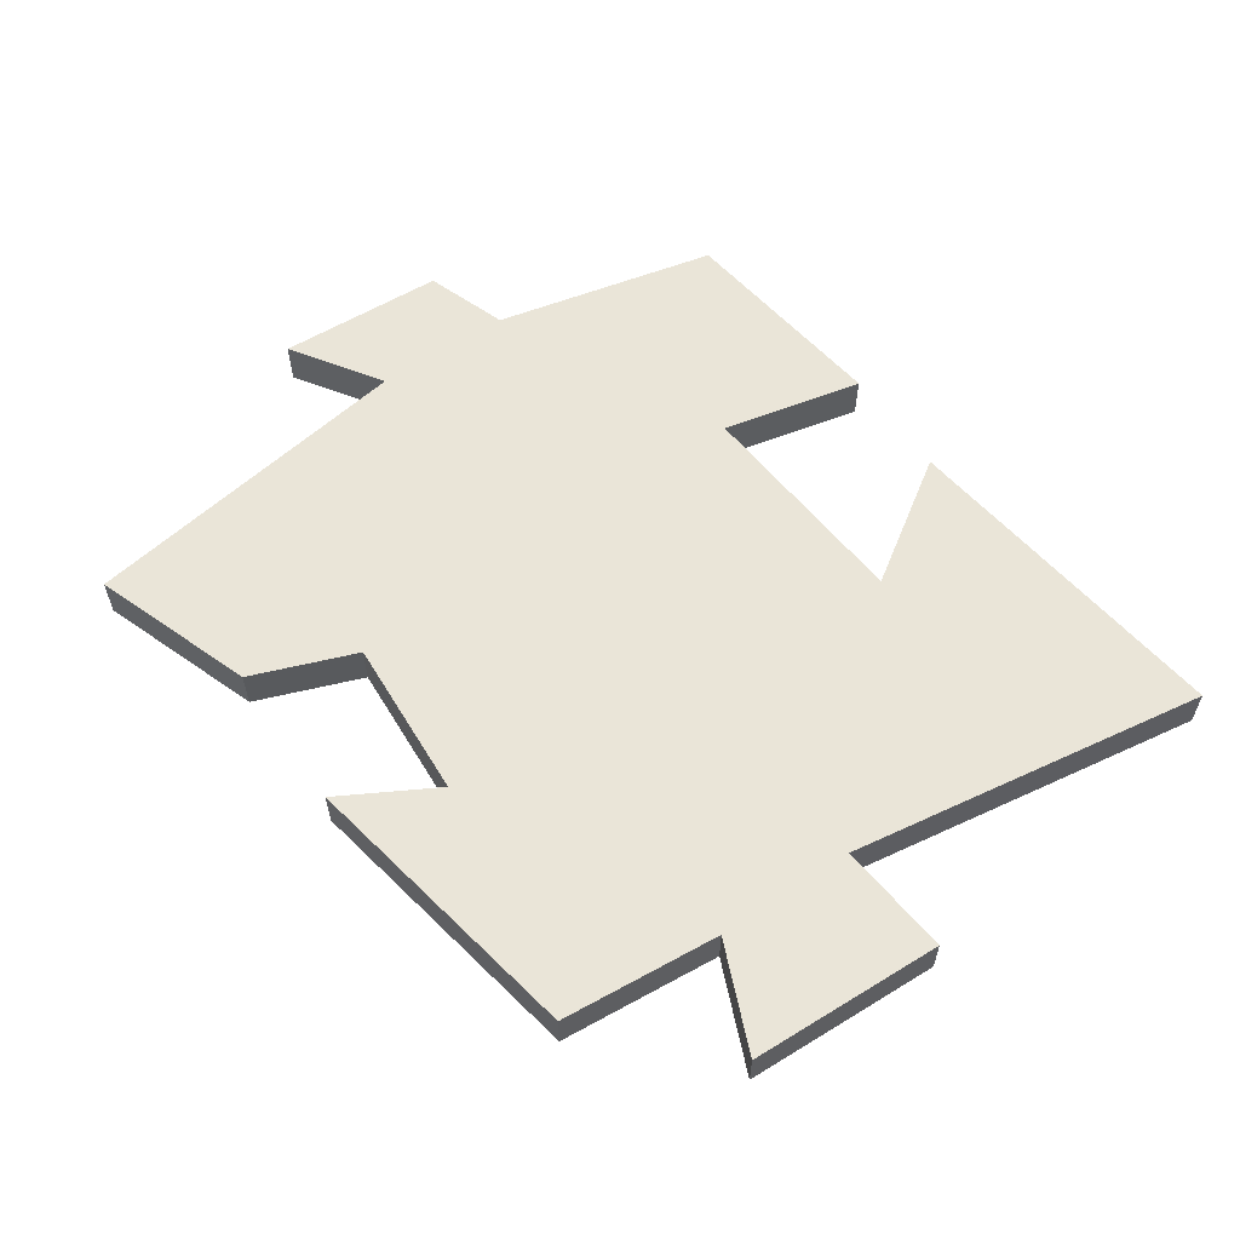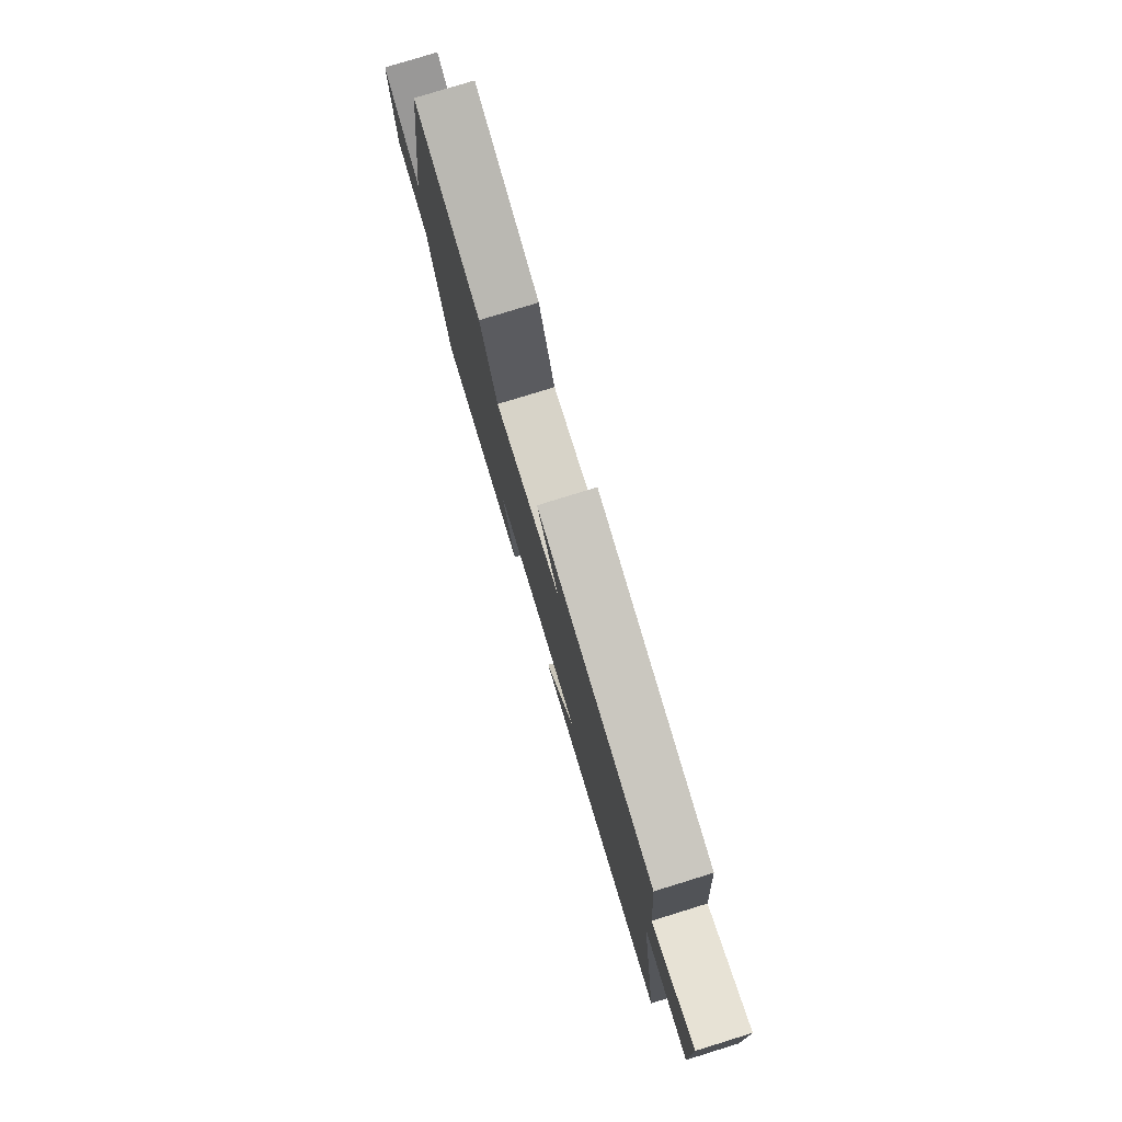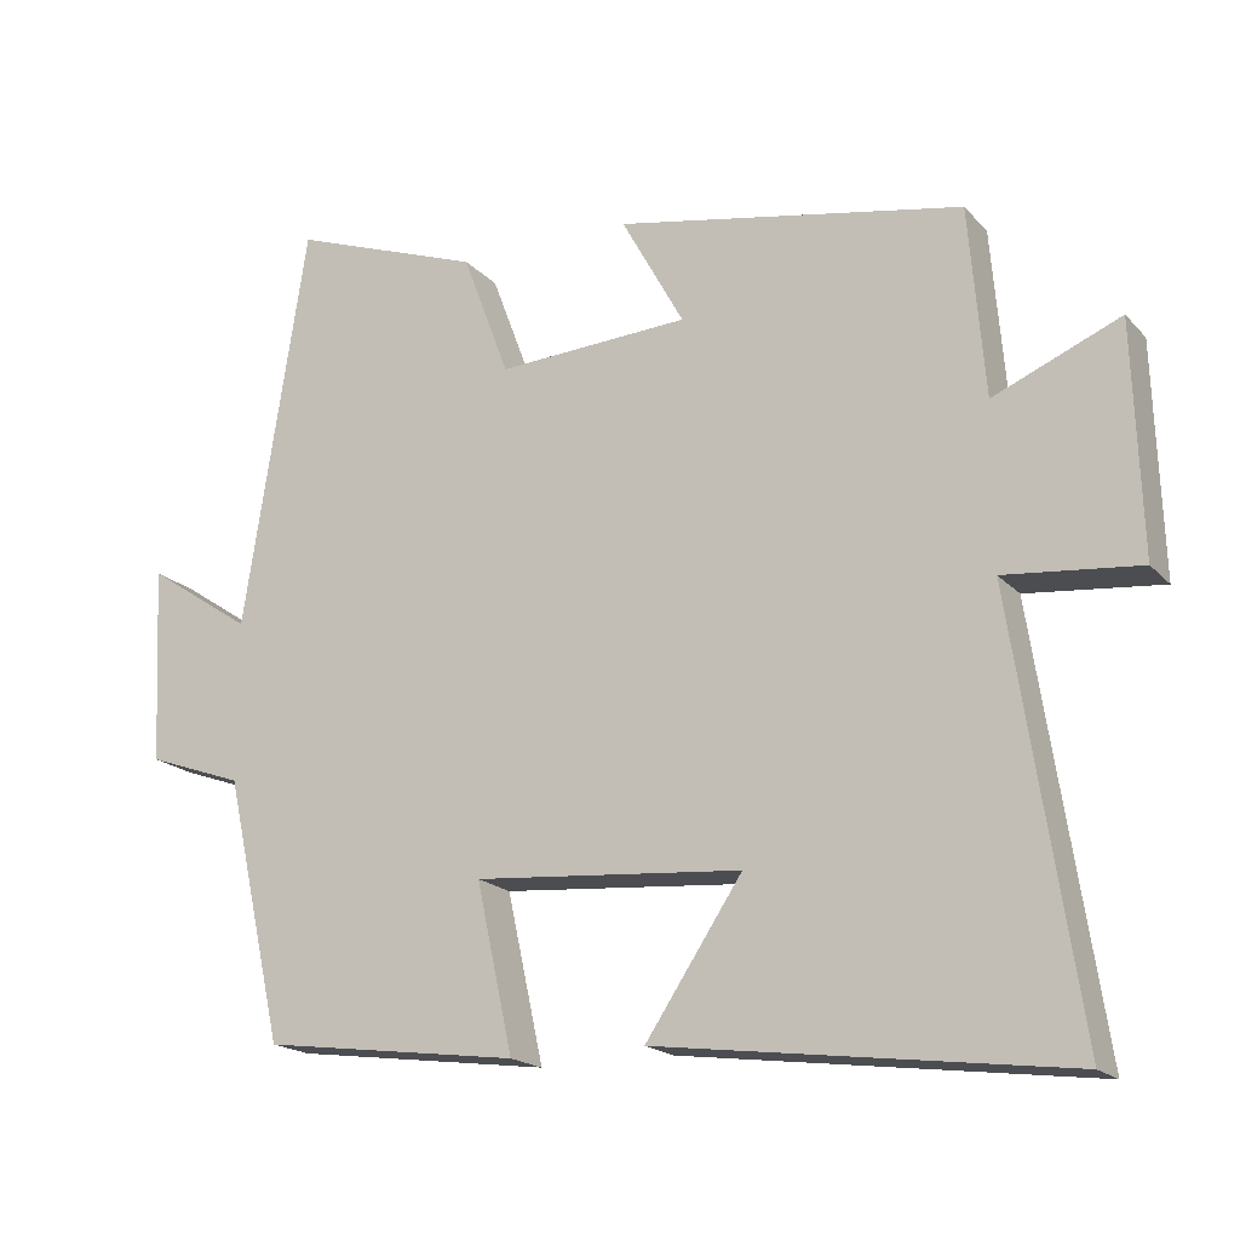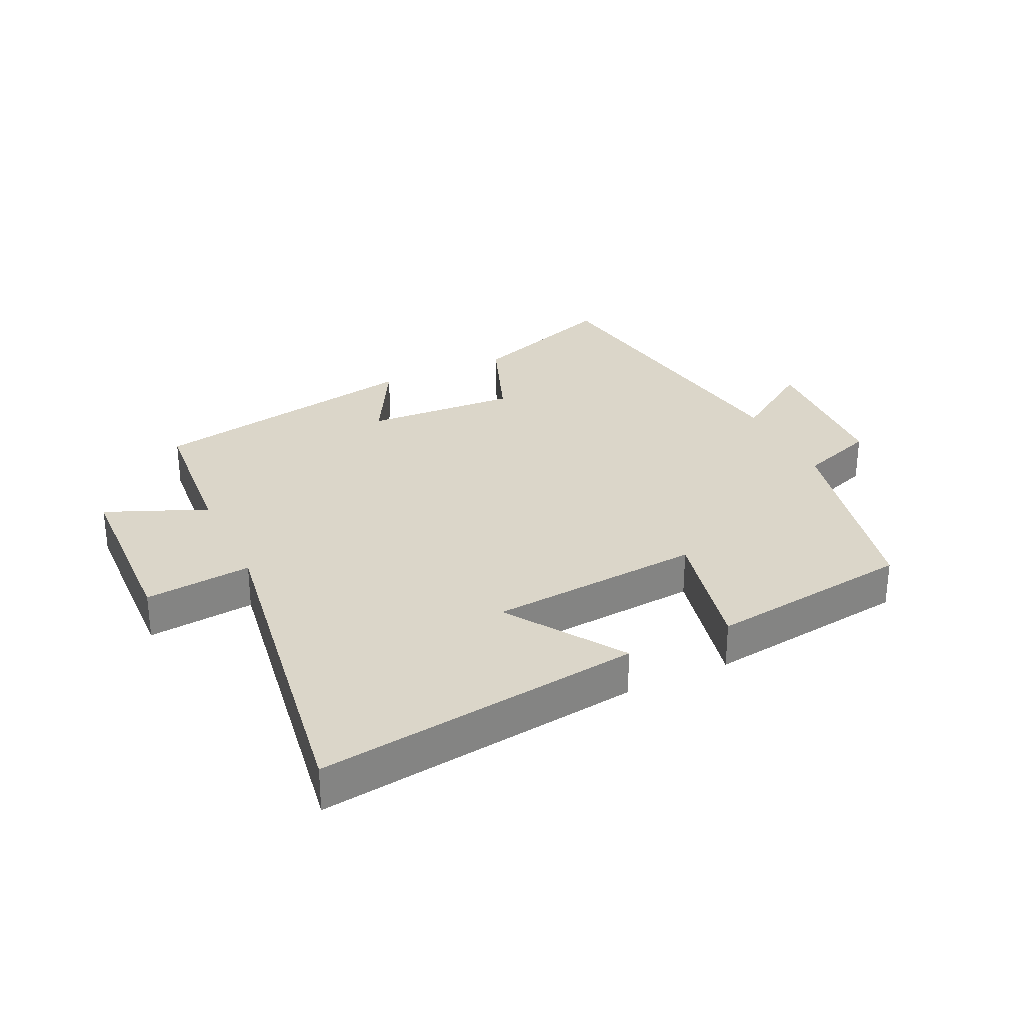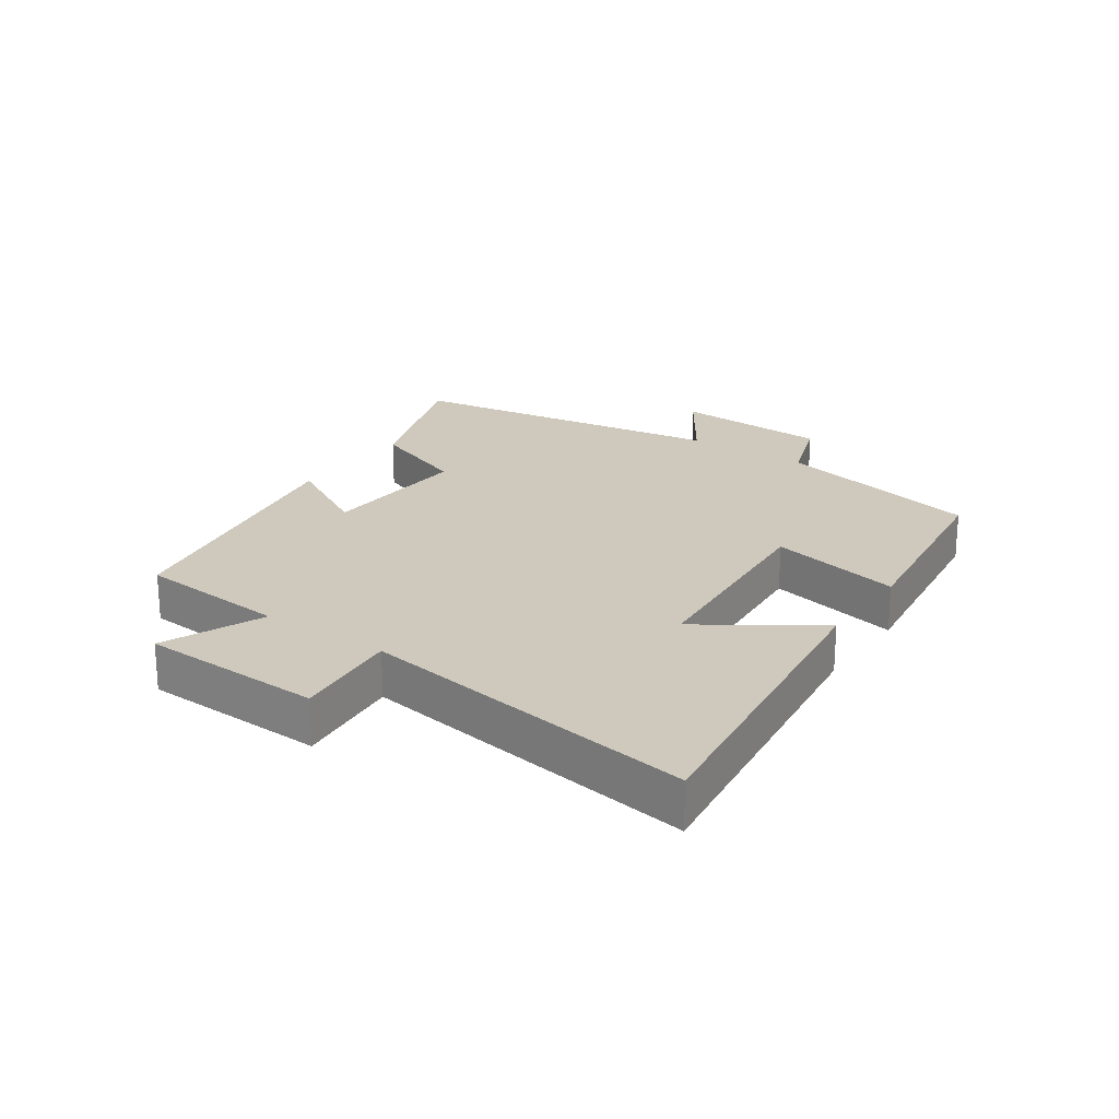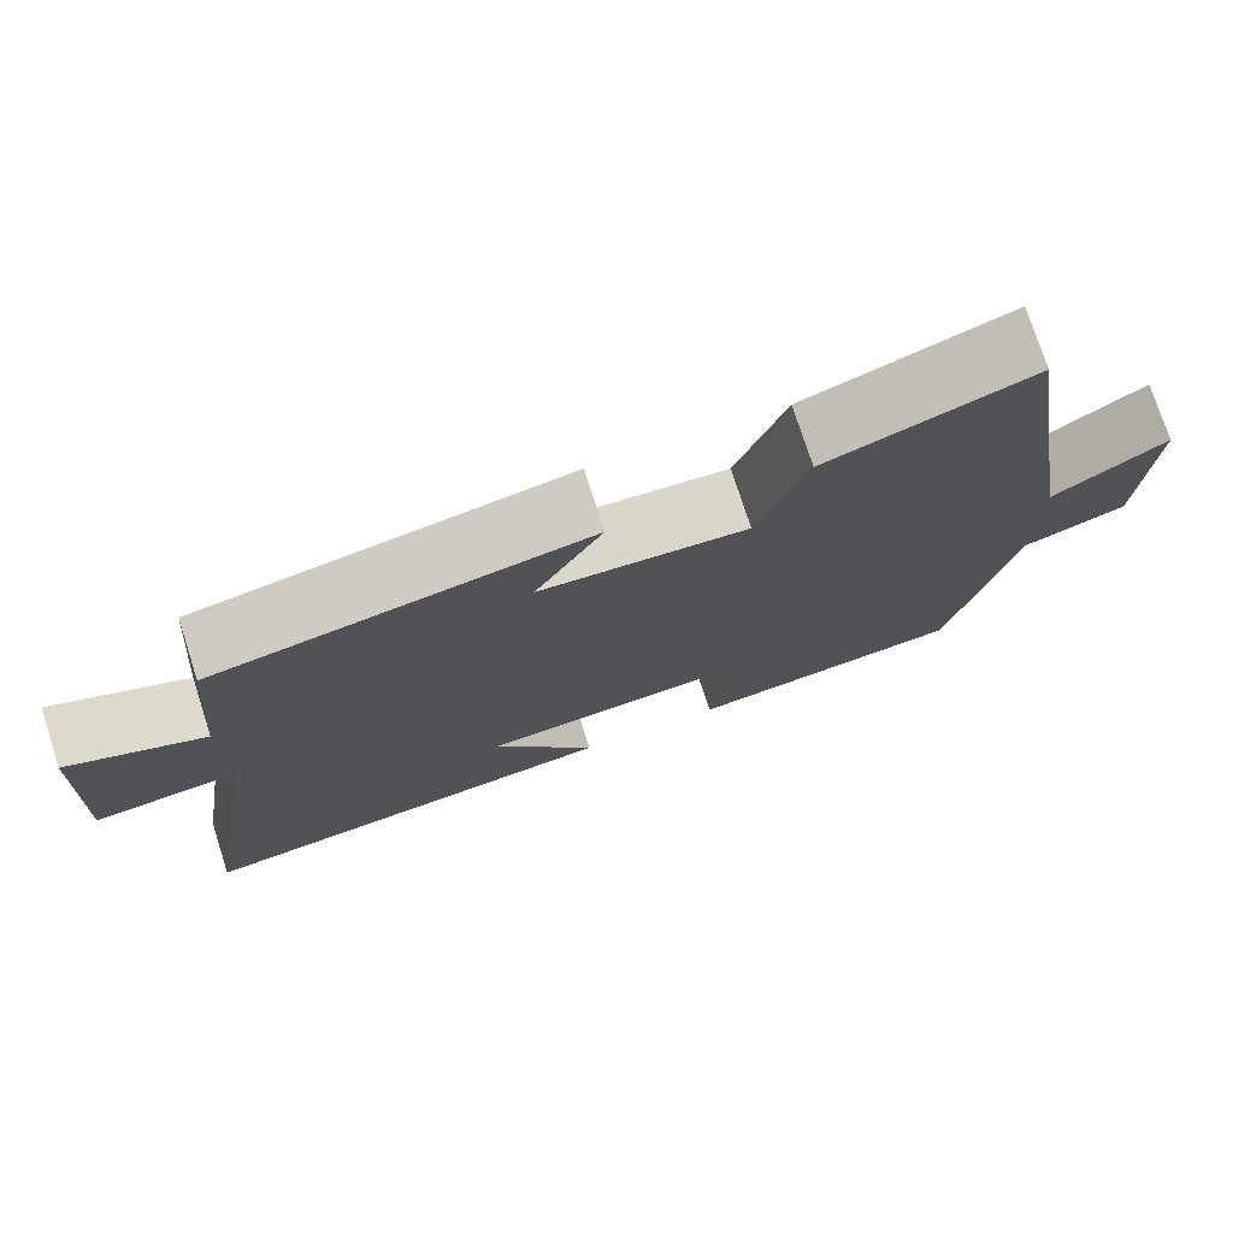
<metadata>
{"format":"obj","ext":"obj","renderer":"f3d","projection":"perspective","resolution":1024,"background":"white","views":[{"elev":59.0,"azim":55.7,"up":"+Y"},{"elev":79.0,"azim":72.9,"up":"+Z"},{"elev":-18.4,"azim":28.4,"up":"+Z"},{"elev":29.9,"azim":154.6,"up":"+Y"},{"elev":22.3,"azim":124.7,"up":"+Y"},{"elev":75.3,"azim":162.1,"up":"+Z"}]}
</metadata>
<code>
v 0.48 0.07 0.419
v 0.5 0.07 0.18
v 0.66 0.07 0.247
v 0.67 0.07 -0.043
v 0.5 0.07 -0.026
v 0.583 0.07 -0.567
v 0.068 0.07 -0.5
v 0.19 0.07 -0.317
v -0.148 0.07 -0.289
v -0.102 0.07 -0.5
v -0.426 0.07 -0.457
v -0.5 0.07 -0.126
v -0.621 0.07 -0.083
v -0.633 0.07 0.165
v -0.5 0.07 0.076
v -0.42 0.07 0.586
v -0.18 0.07 0.5
v -0.121 0.07 0.343
v 0.121 0.07 0.357
v 0.042 0.07 0.5
v 0.48 0 0.419
v 0.5 0 0.18
v 0.66 0 0.247
v 0.67 0 -0.043
v 0.5 0 -0.026
v 0.583 0 -0.567
v 0.068 0 -0.5
v 0.19 0 -0.317
v -0.148 0 -0.289
v -0.102 0 -0.5
v -0.426 0 -0.457
v -0.5 0 -0.126
v -0.621 0 -0.083
v -0.633 0 0.165
v -0.5 0 0.076
v -0.42 0 0.586
v -0.18 0 0.5
v -0.121 0 0.343
v 0.121 0 0.357
v 0.042 0 0.5
f 19 20 1 2
f 18 19 2
f 15 16 17 18
f 15 18 2
f 12 13 14 15
f 12 15 2
f 9 10 11 12
f 8 9 12 2
f 5 6 7 8
f 5 8 2 3
f 3 4 5
f 22 21 40 39
f 22 39 38
f 38 37 36 35
f 22 38 35
f 35 34 33 32
f 22 35 32
f 32 31 30 29
f 22 32 29 28
f 28 27 26 25
f 23 22 28 25
f 25 24 23
f 1 21 22 2
f 2 22 23 3
f 3 23 24 4
f 4 24 25 5
f 5 25 26 6
f 6 26 27 7
f 7 27 28 8
f 8 28 29 9
f 9 29 30 10
f 10 30 31 11
f 11 31 32 12
f 12 32 33 13
f 13 33 34 14
f 14 34 35 15
f 15 35 36 16
f 16 36 37 17
f 17 37 38 18
f 18 38 39 19
f 19 39 40 20
f 20 40 21 1

</code>
